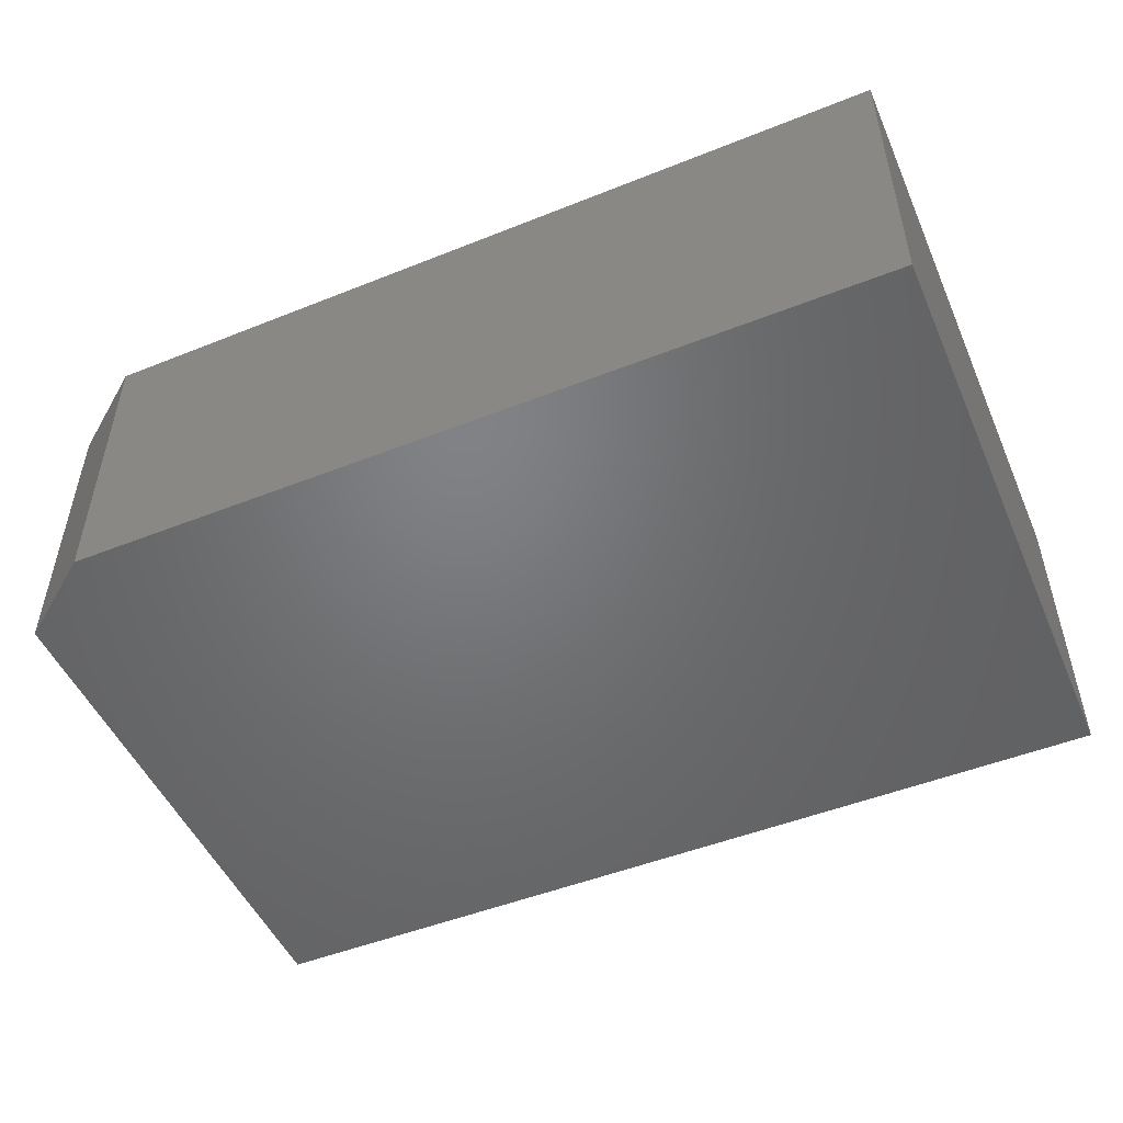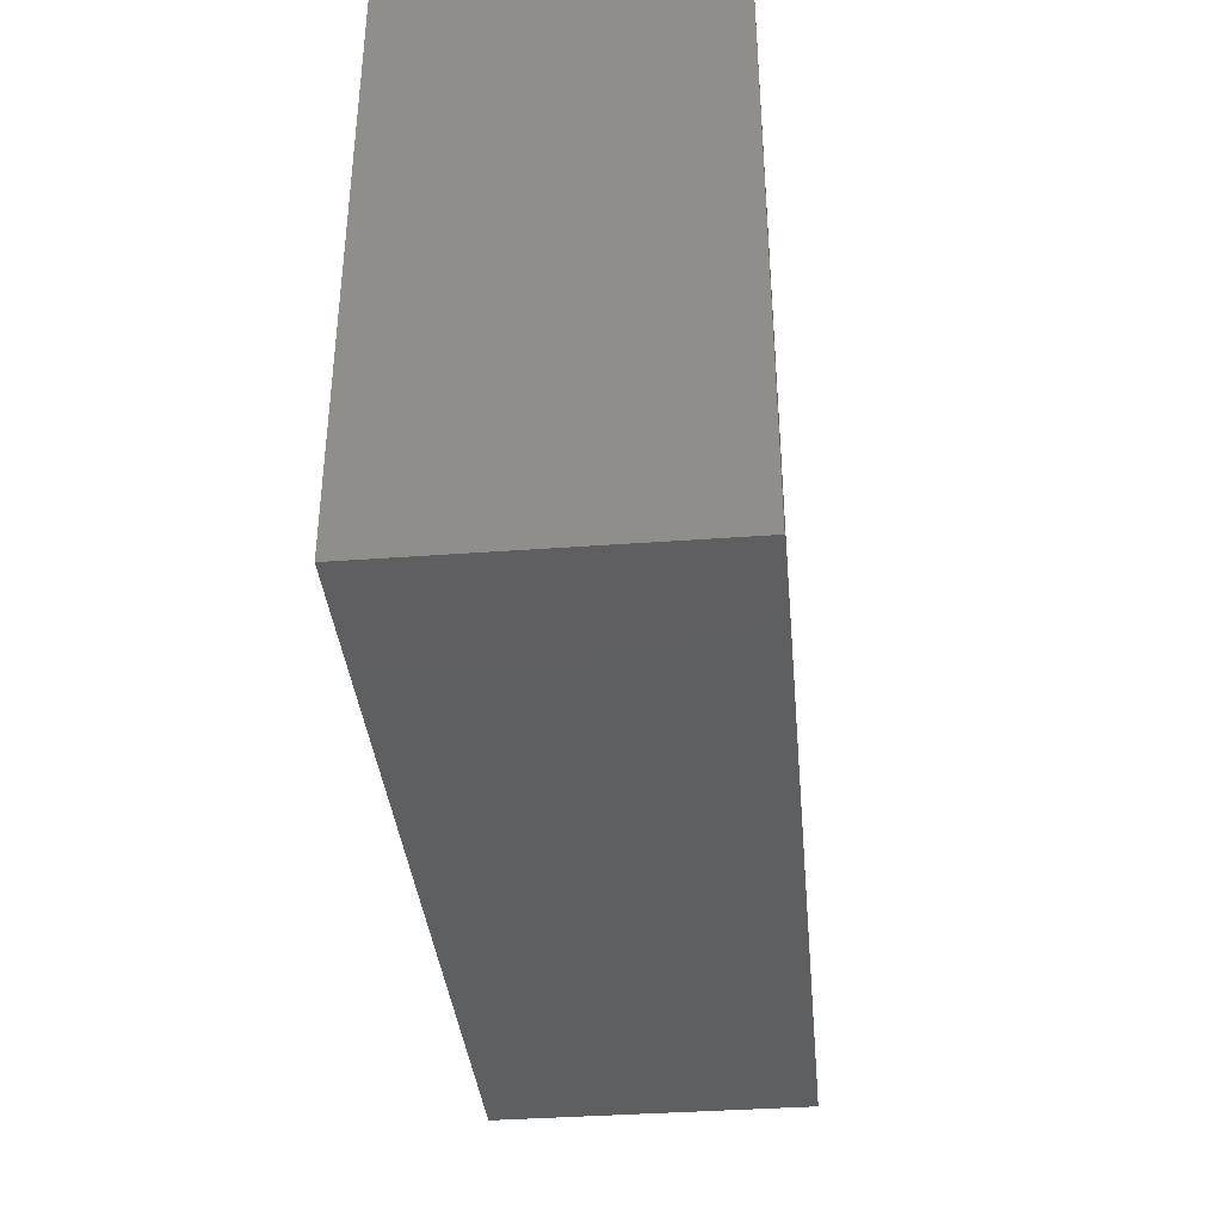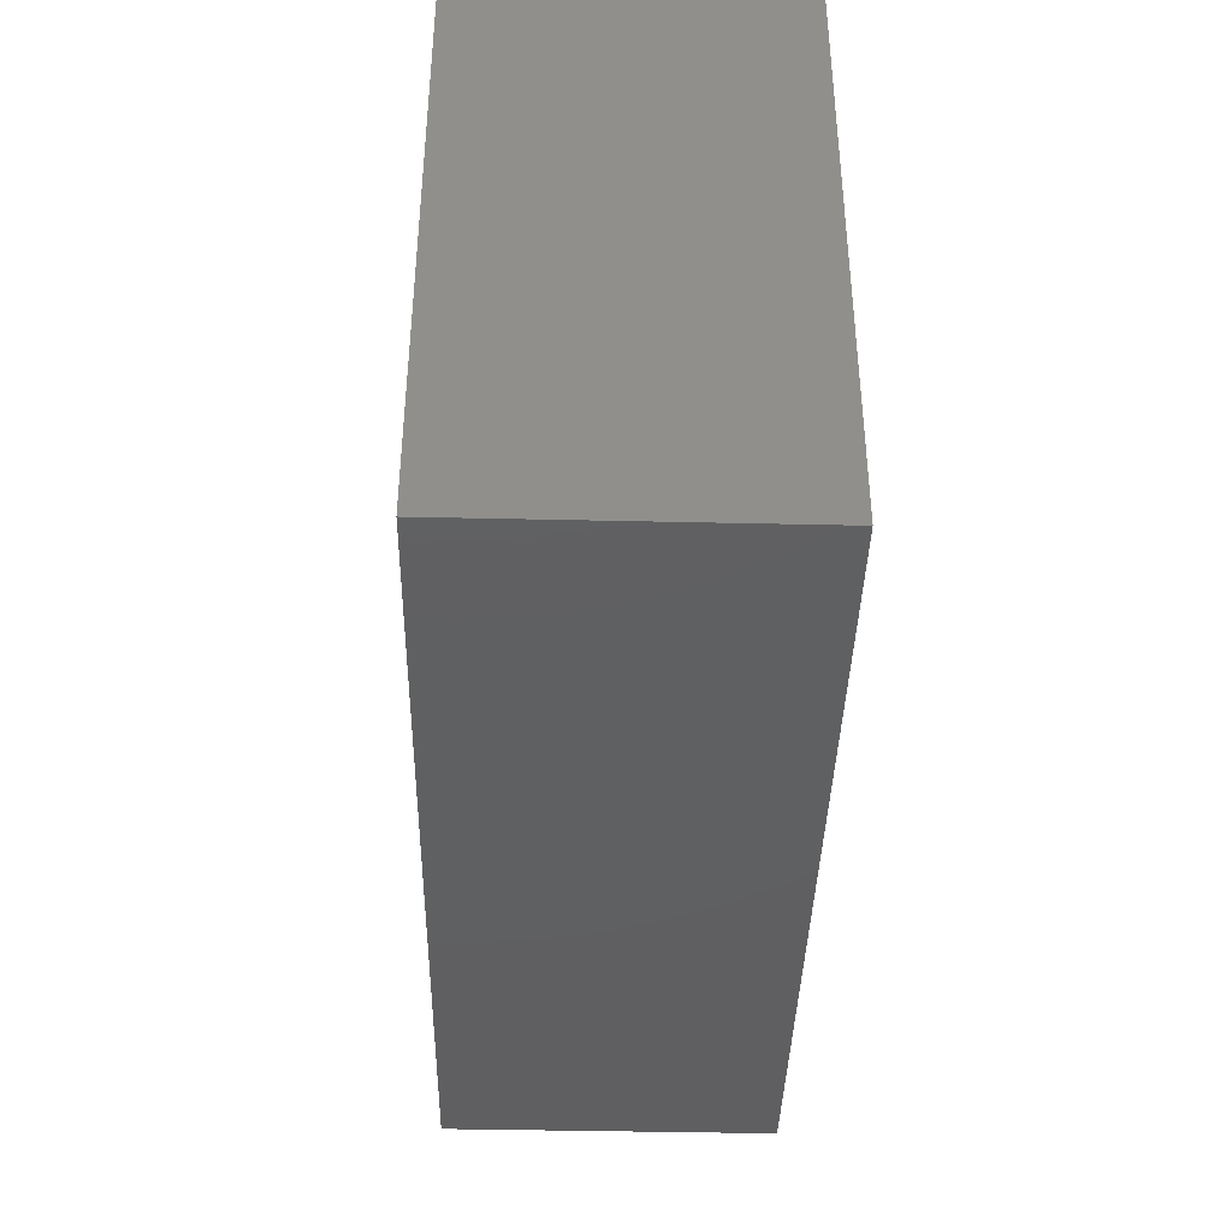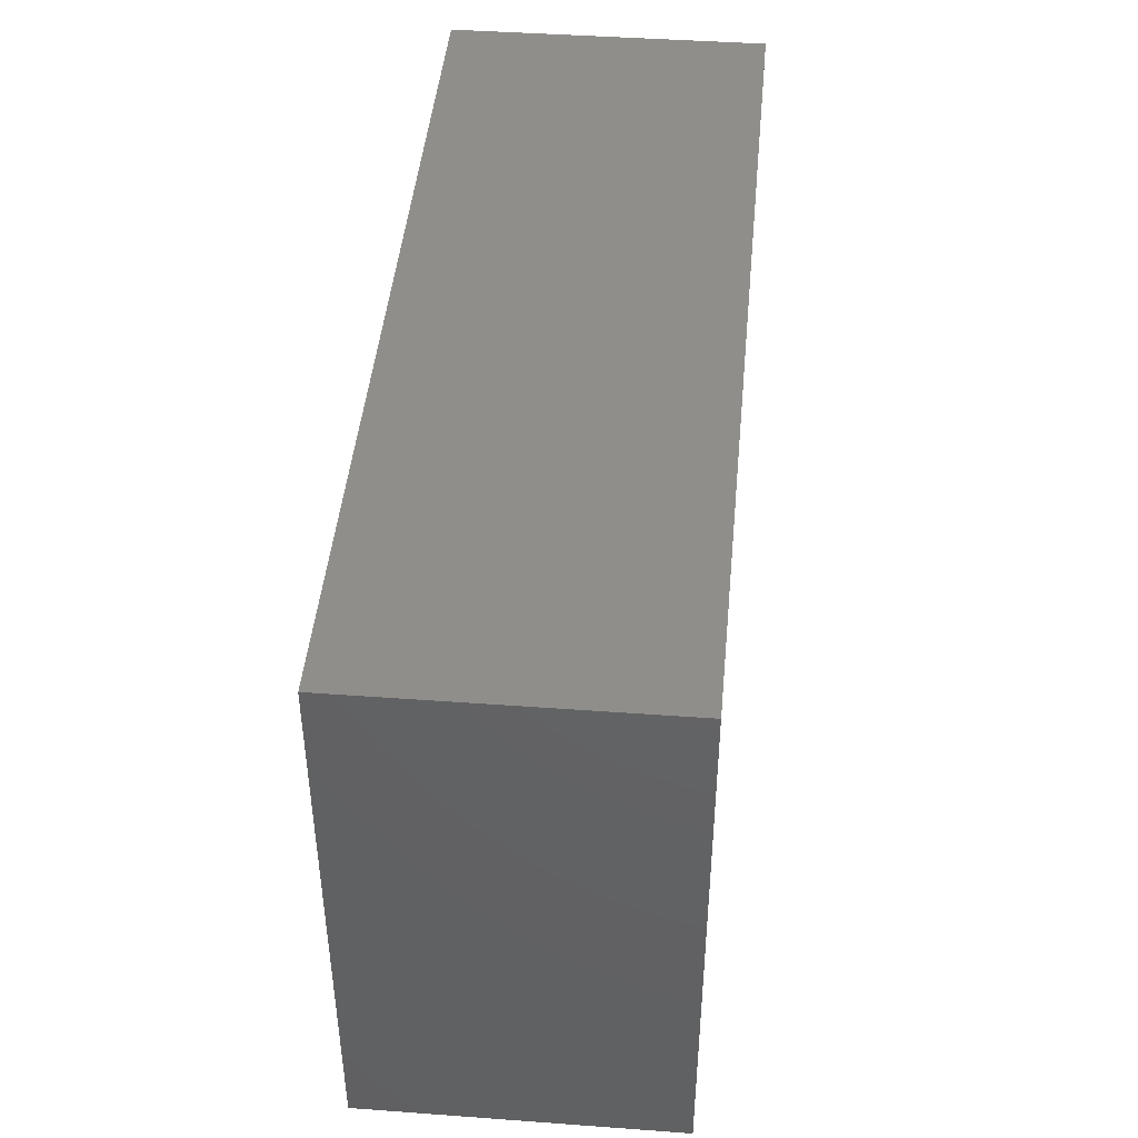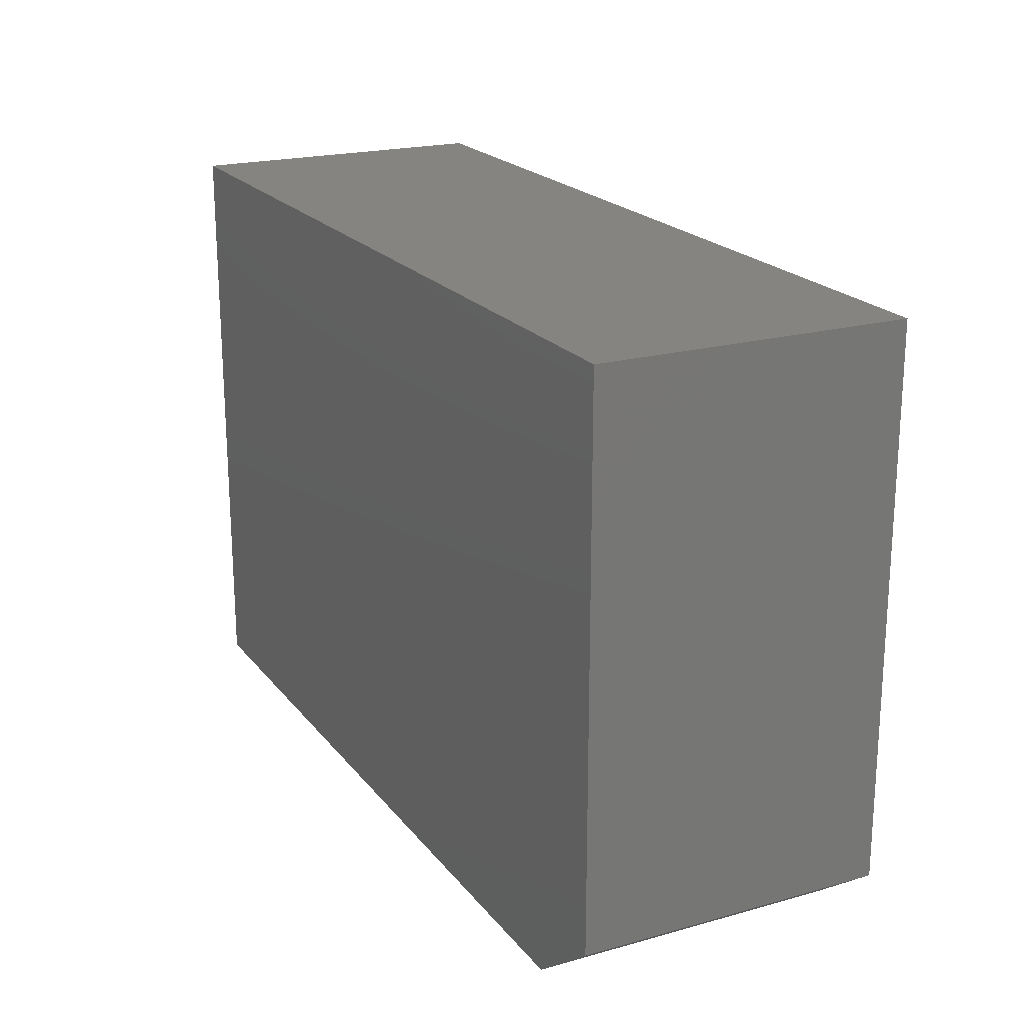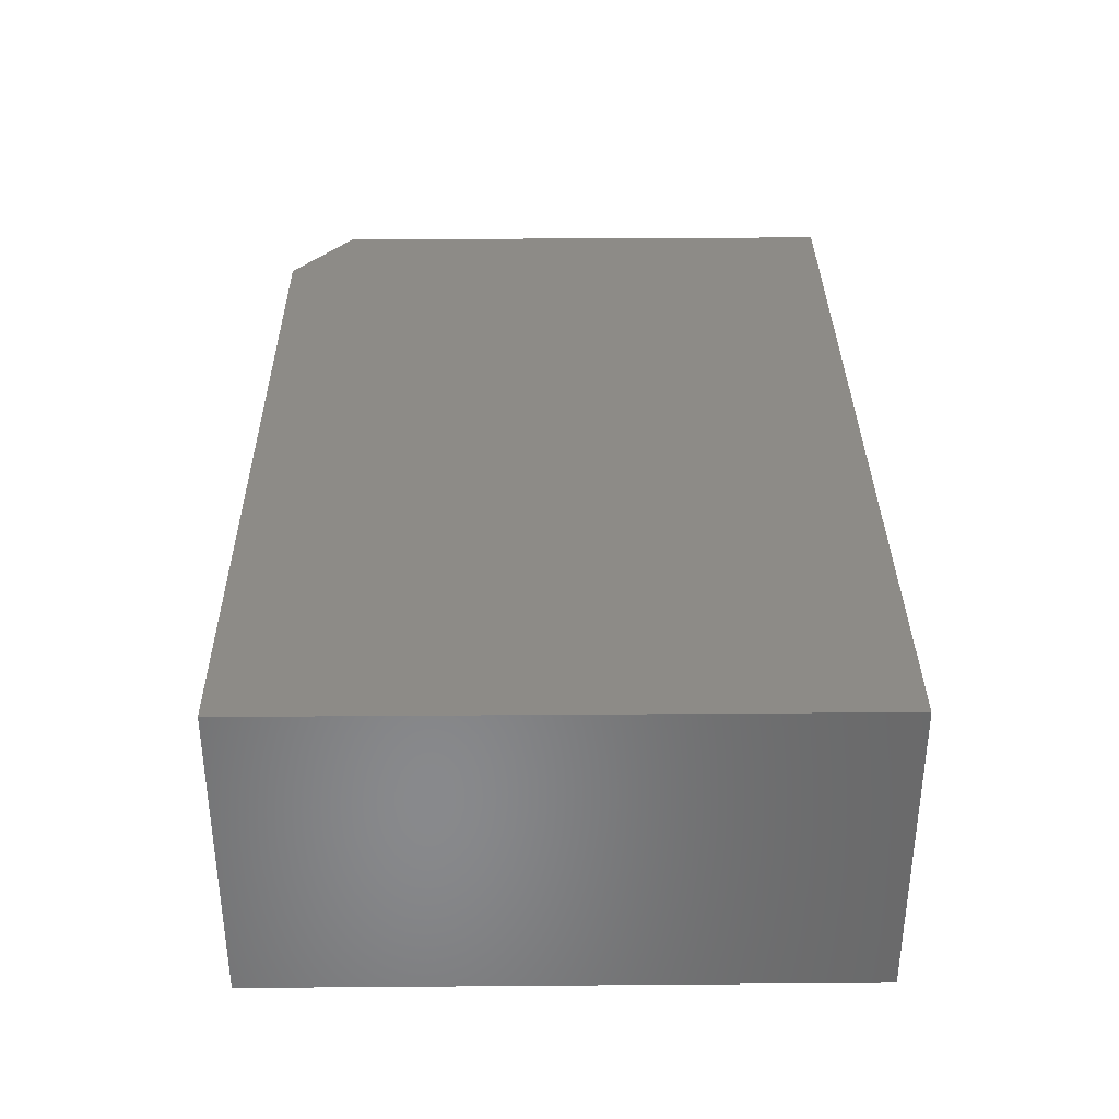
<metadata>
{"format":"stl","ext":"stl","renderer":"f3d","projection":"perspective","resolution":1024,"background":"white","views":[{"elev":-50.2,"azim":23.4,"up":"+Z"},{"elev":-38.2,"azim":95.3,"up":"+Y"},{"elev":-40.3,"azim":88.4,"up":"+Y"},{"elev":44.2,"azim":-85.1,"up":"+Y"},{"elev":20.5,"azim":-116.9,"up":"+Y"},{"elev":34.6,"azim":89.4,"up":"+Z"}]}
</metadata>
<code>
# stl→obj: 10 verts, 16 faces
v -0.6875 -0.4531 -0.002385
v -0.07031 -0.4531 -0.002385
v -0.6875 -0.4531 0.2272
v -0.07031 -0.4531 0.2337
v -0.07031 7.586e-17 0.2337
v -0.75 0 0.2266
v -0.75 -0.4062 0.2266
v -0.07031 6.275e-17 -0.002385
v -0.75 -1.271e-17 -0.002385
v -0.75 -0.4062 -0.002385
f 1 2 3
f 3 2 4
f 4 5 3
f 3 5 6
f 3 6 7
f 8 2 9
f 9 2 1
f 9 1 10
f 6 9 7
f 7 9 10
f 1 3 10
f 10 3 7
f 9 6 8
f 8 6 5
f 8 5 2
f 2 5 4

</code>
